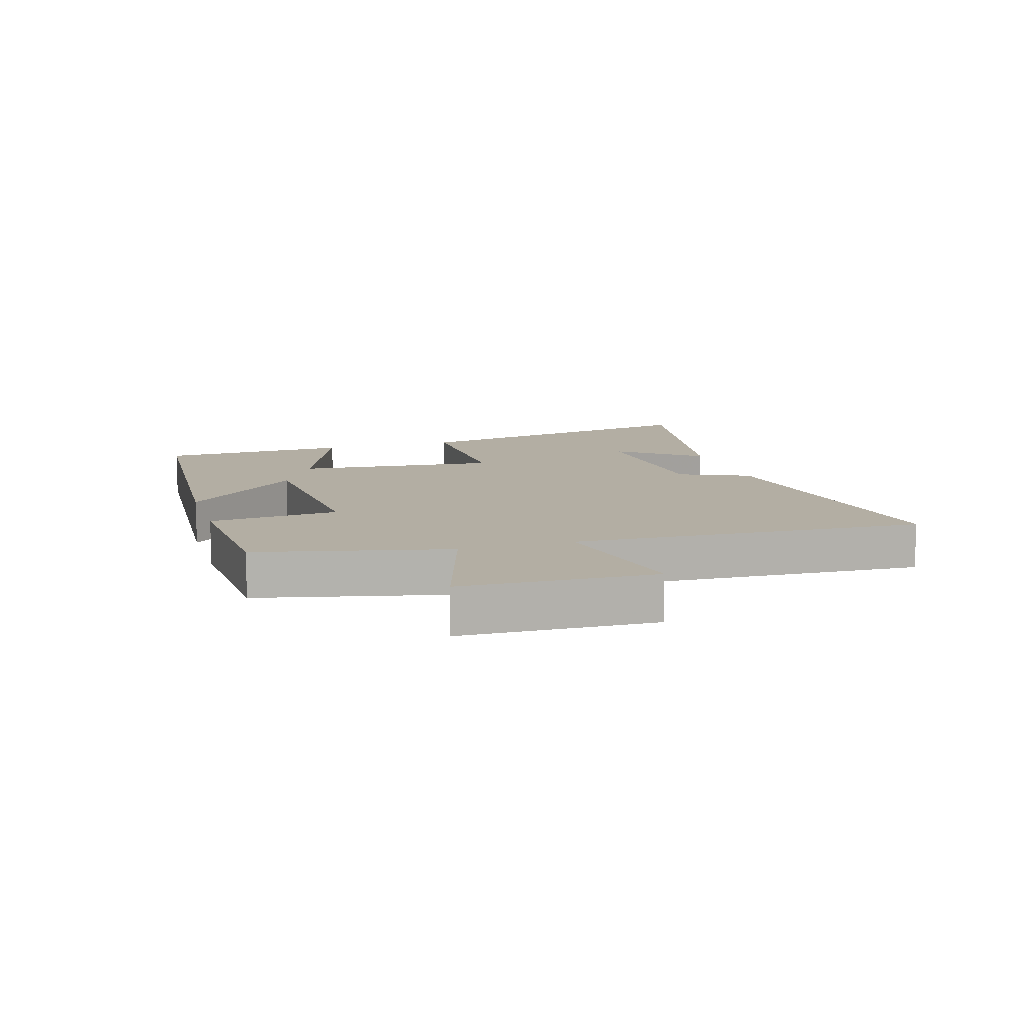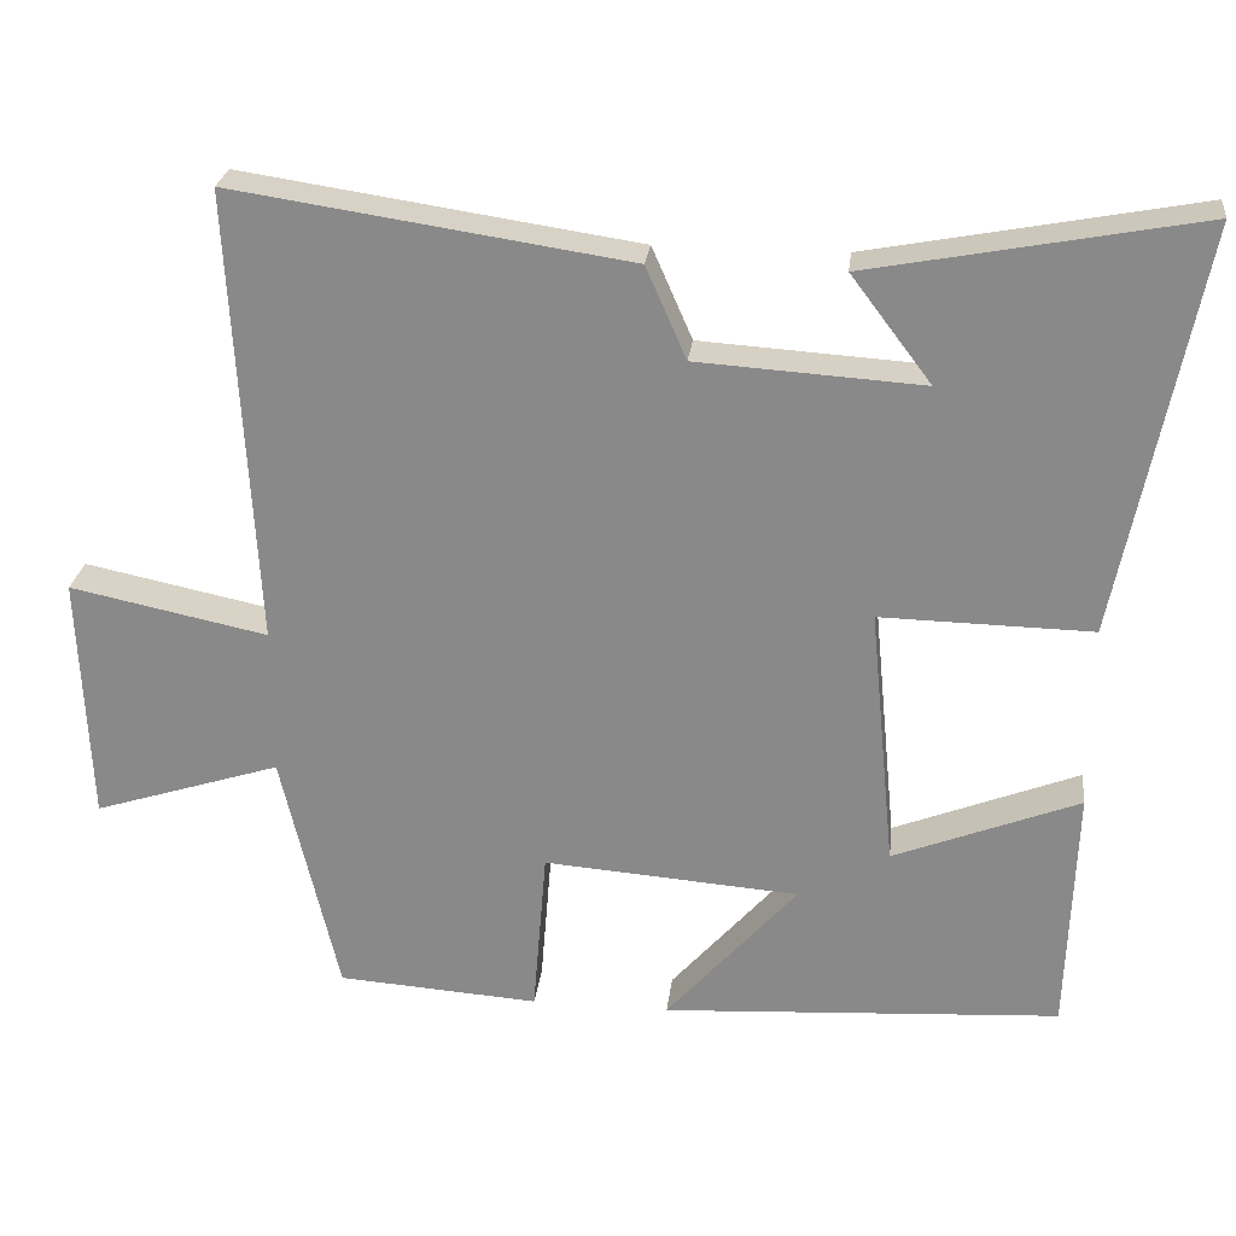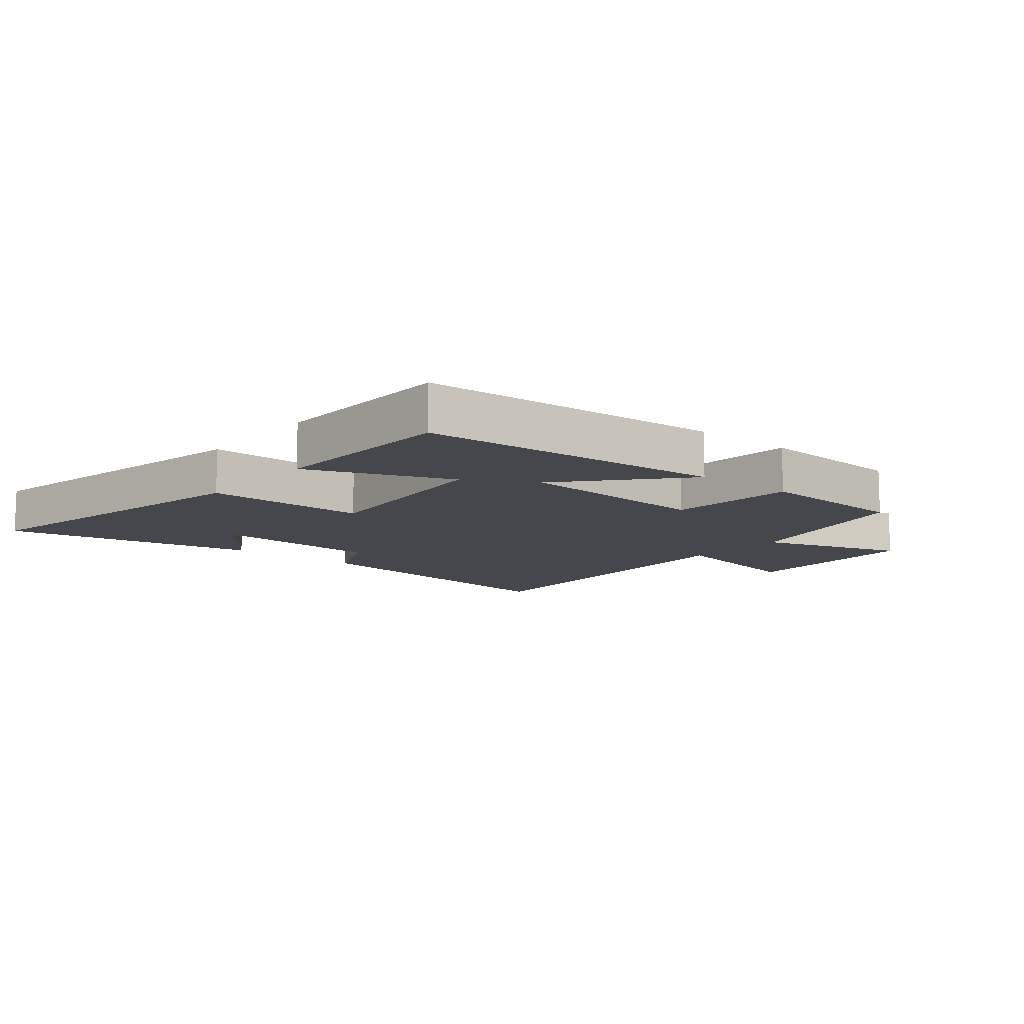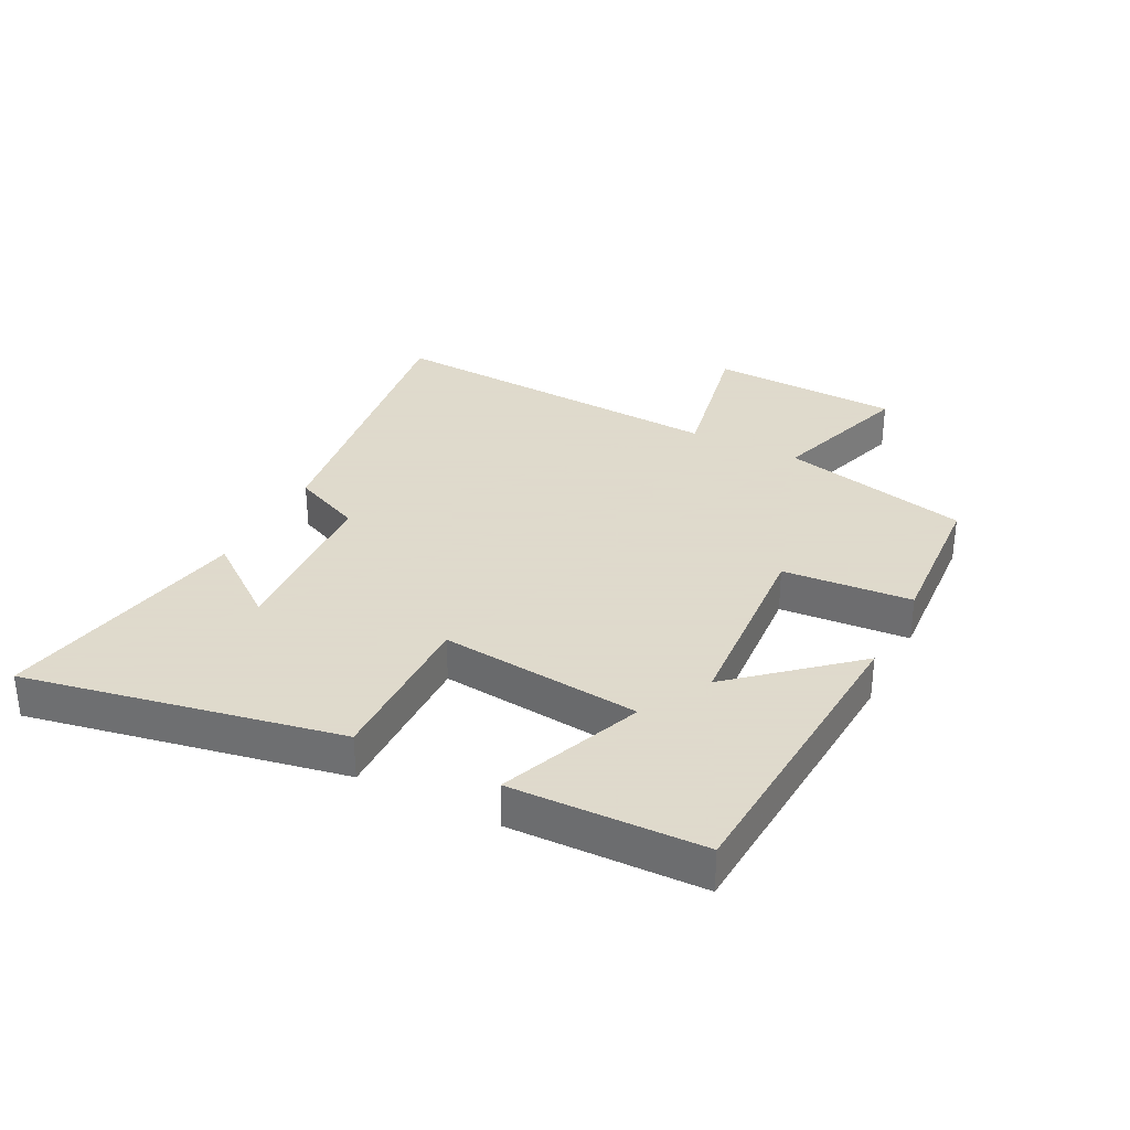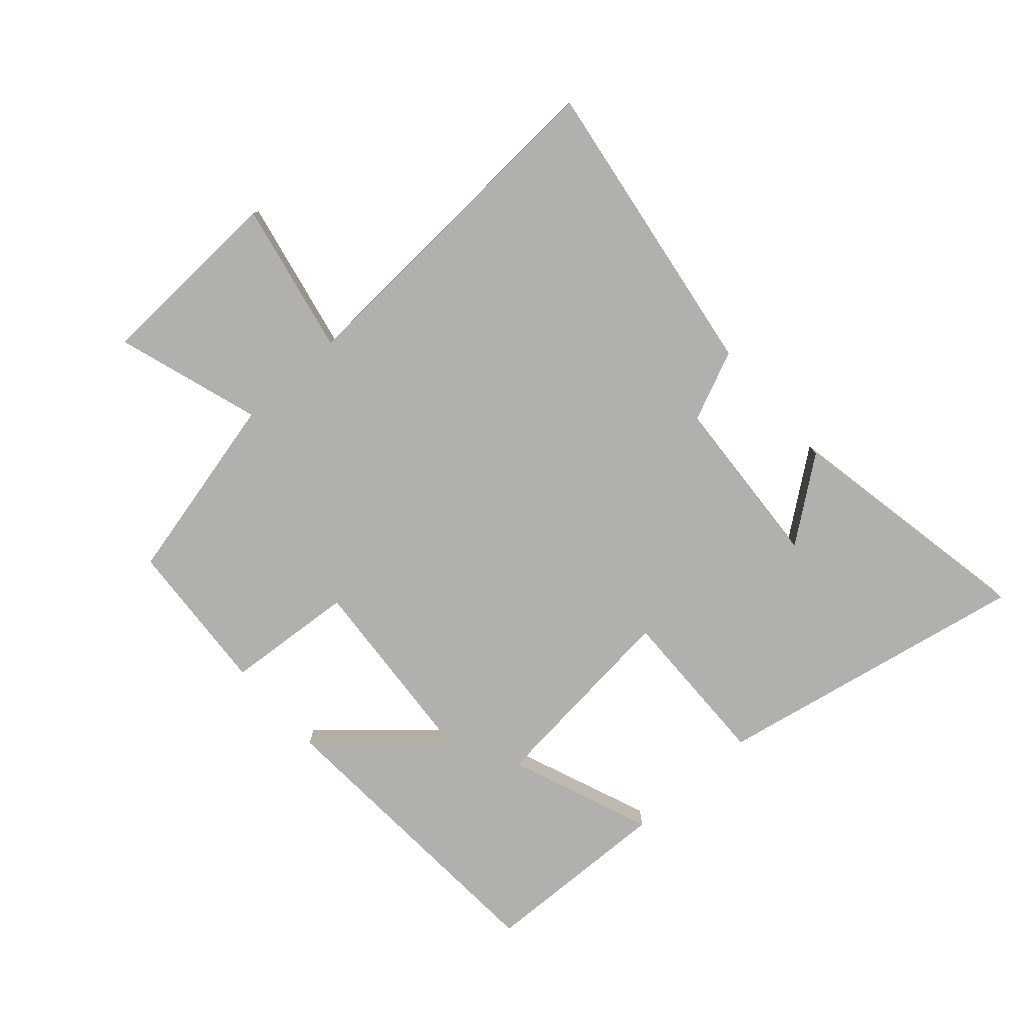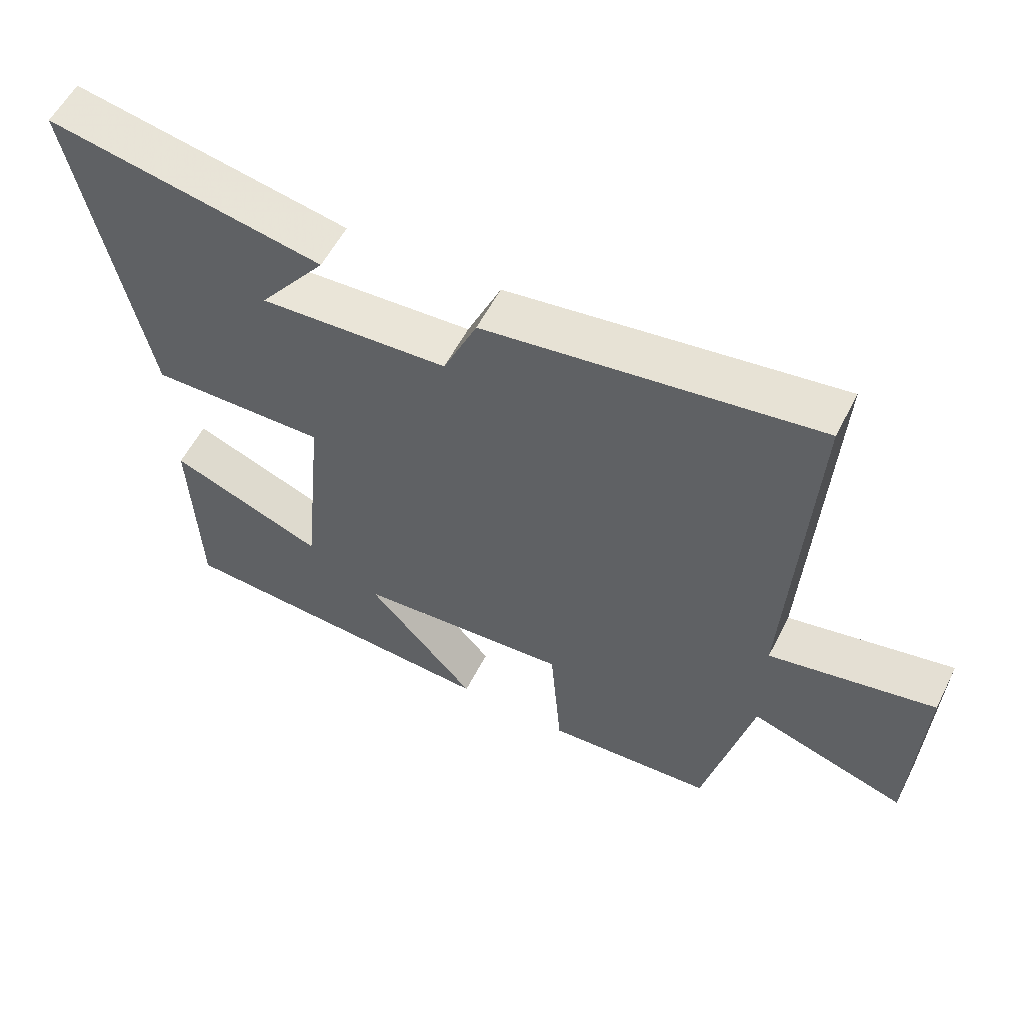
<metadata>
{"format":"obj","ext":"obj","renderer":"f3d","projection":"perspective","resolution":1024,"background":"white","views":[{"elev":11.0,"azim":-106.9,"up":"+Y"},{"elev":25.7,"azim":6.7,"up":"+Z"},{"elev":-10.9,"azim":140.7,"up":"+Y"},{"elev":32.4,"azim":117.3,"up":"+Y"},{"elev":-78.6,"azim":-48.3,"up":"+Y"},{"elev":57.0,"azim":-153.2,"up":"+Z"}]}
</metadata>
<code>
v -0.429 0.07 -0.483
v -0.5 0.07 -0.176
v -0.734 0.07 -0.251
v -0.746 0.07 0.059
v -0.5 0.07 0.008
v -0.53 0.07 0.573
v -0.039 0.07 0.5
v 0.011 0.07 0.386
v 0.291 0.07 0.368
v 0.191 0.07 0.5
v 0.6 0.07 0.577
v 0.5 0.07 0.069
v 0.237 0.07 0.074
v 0.269 0.07 -0.252
v 0.5 0.07 -0.161
v 0.49 0.07 -0.47
v -0.006 0.07 -0.5
v 0.157 0.07 -0.315
v -0.161 0.07 -0.291
v -0.178 0.07 -0.5
v -0.429 0 -0.483
v -0.5 0 -0.176
v -0.734 0 -0.251
v -0.746 0 0.059
v -0.5 0 0.008
v -0.53 0 0.573
v -0.039 0 0.5
v 0.011 0 0.386
v 0.291 0 0.368
v 0.191 0 0.5
v 0.6 0 0.577
v 0.5 0 0.069
v 0.237 0 0.074
v 0.269 0 -0.252
v 0.5 0 -0.161
v 0.49 0 -0.47
v -0.006 0 -0.5
v 0.157 0 -0.315
v -0.161 0 -0.291
v -0.178 0 -0.5
f 19 20 1 2
f 18 19 2
f 16 17 18
f 15 16 18
f 14 15 18
f 13 14 18 2
f 11 12 13
f 9 10 11
f 9 11 13 2
f 5 6 7 8
f 9 2 3
f 8 9 3
f 5 8 3
f 3 4 5
f 22 21 40 39
f 22 39 38
f 38 37 36
f 38 36 35
f 38 35 34
f 22 38 34 33
f 33 32 31
f 31 30 29
f 22 33 31 29
f 28 27 26 25
f 23 22 29
f 23 29 28
f 23 28 25
f 25 24 23
f 1 21 22 2
f 2 22 23 3
f 3 23 24 4
f 4 24 25 5
f 5 25 26 6
f 6 26 27 7
f 7 27 28 8
f 8 28 29 9
f 9 29 30 10
f 10 30 31 11
f 11 31 32 12
f 12 32 33 13
f 13 33 34 14
f 14 34 35 15
f 15 35 36 16
f 16 36 37 17
f 17 37 38 18
f 18 38 39 19
f 19 39 40 20
f 20 40 21 1

</code>
